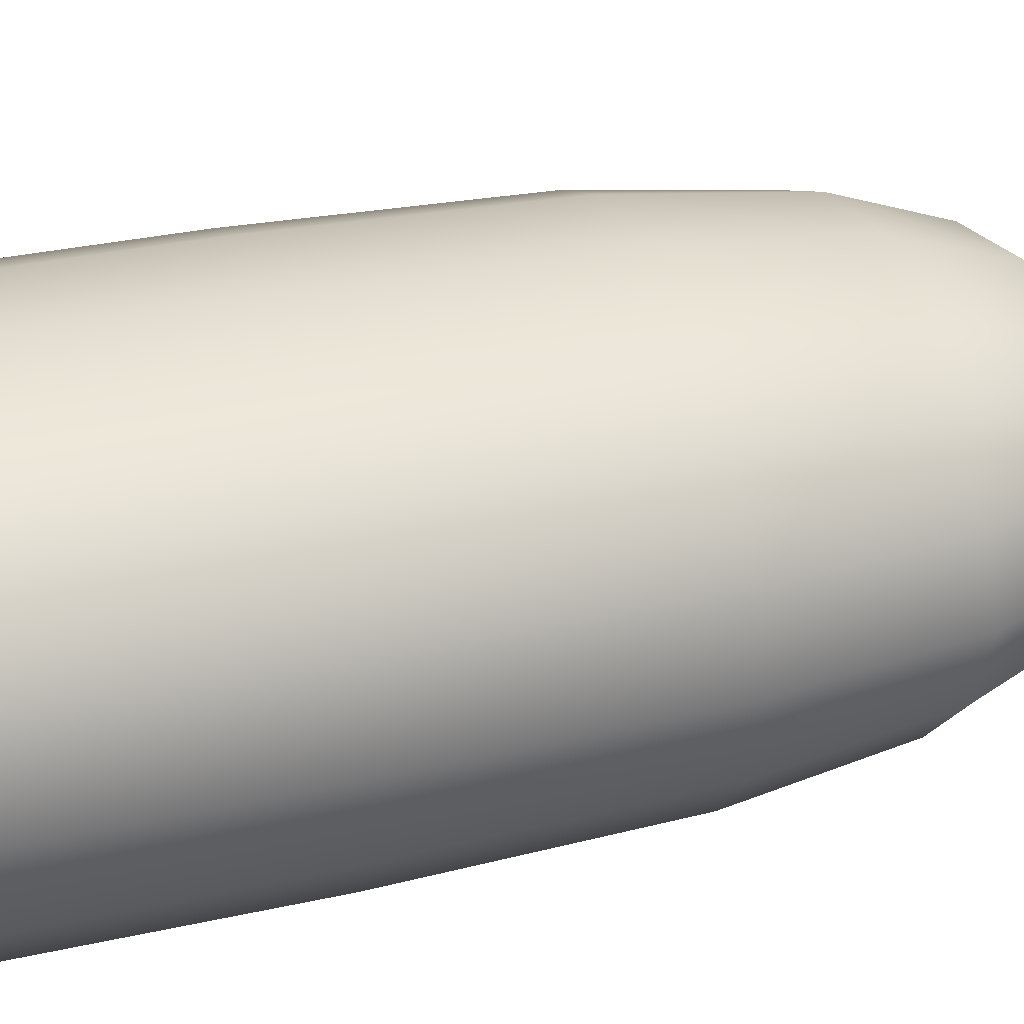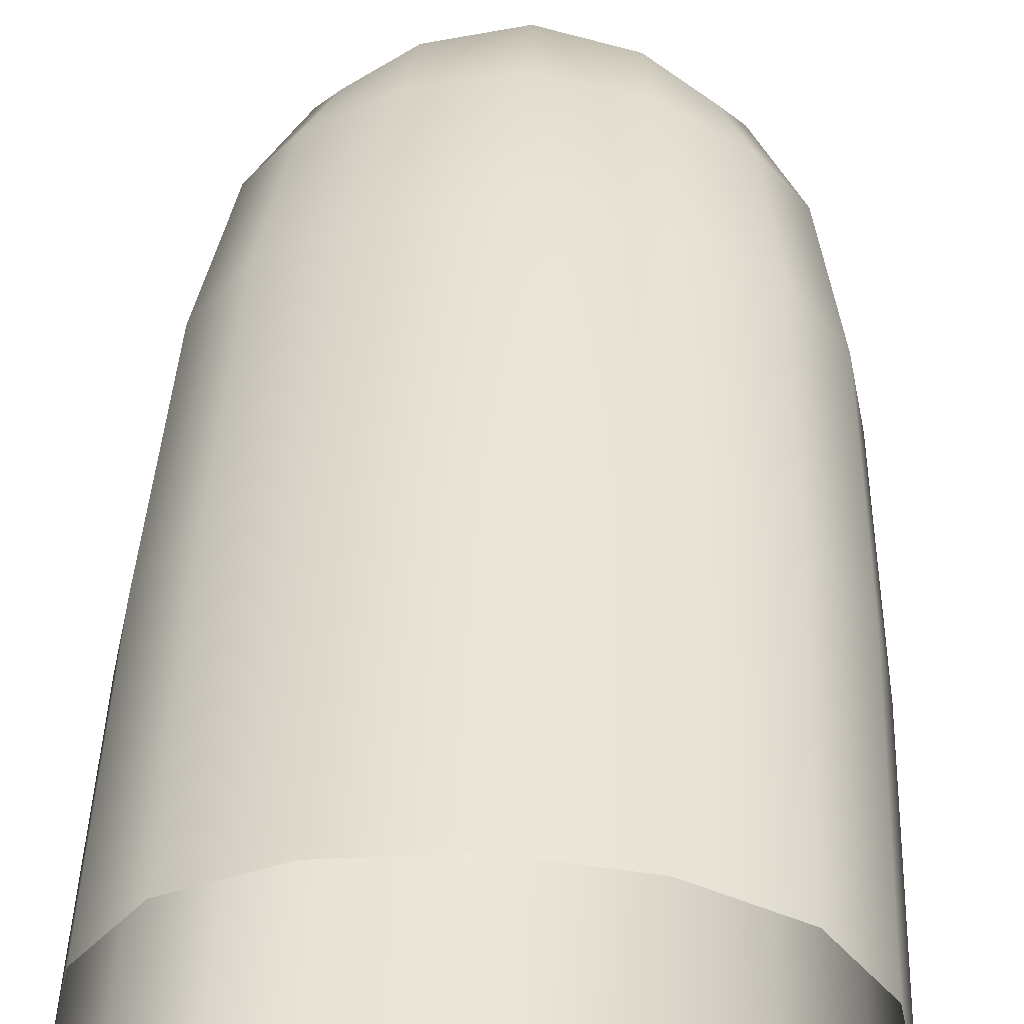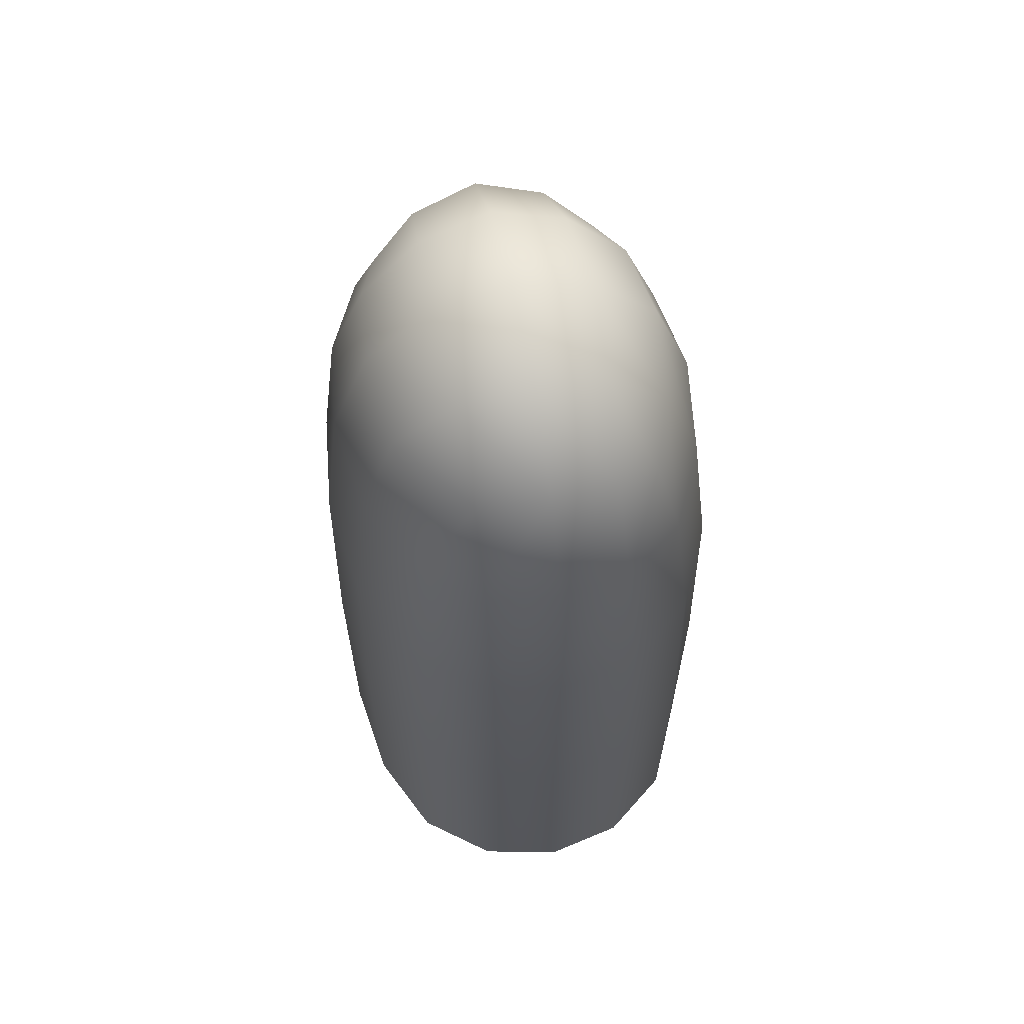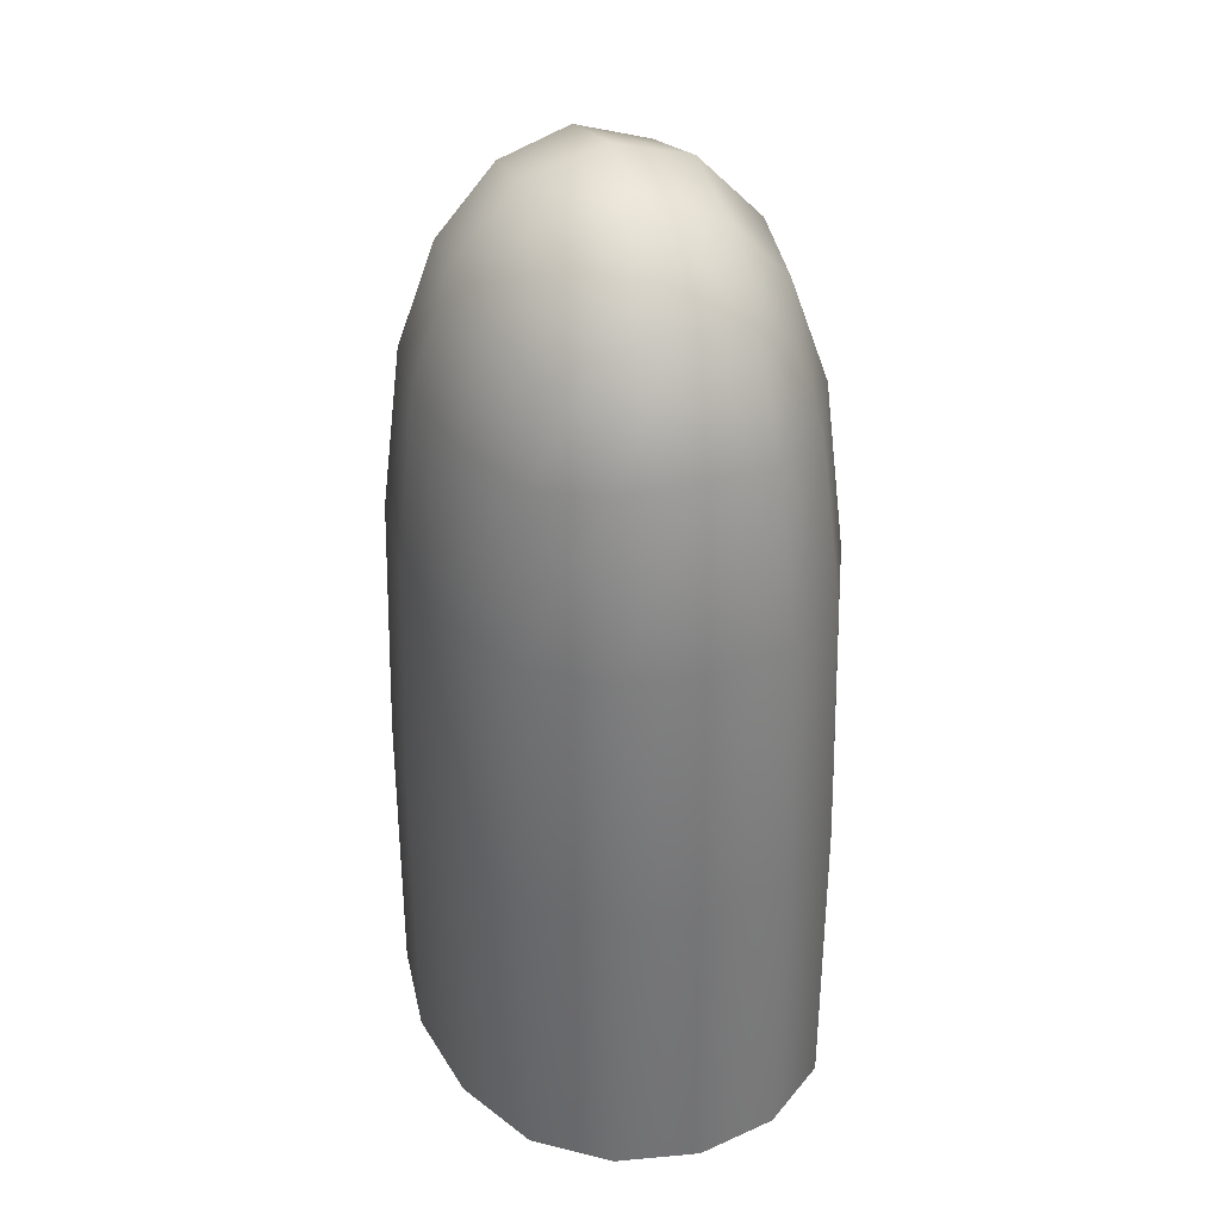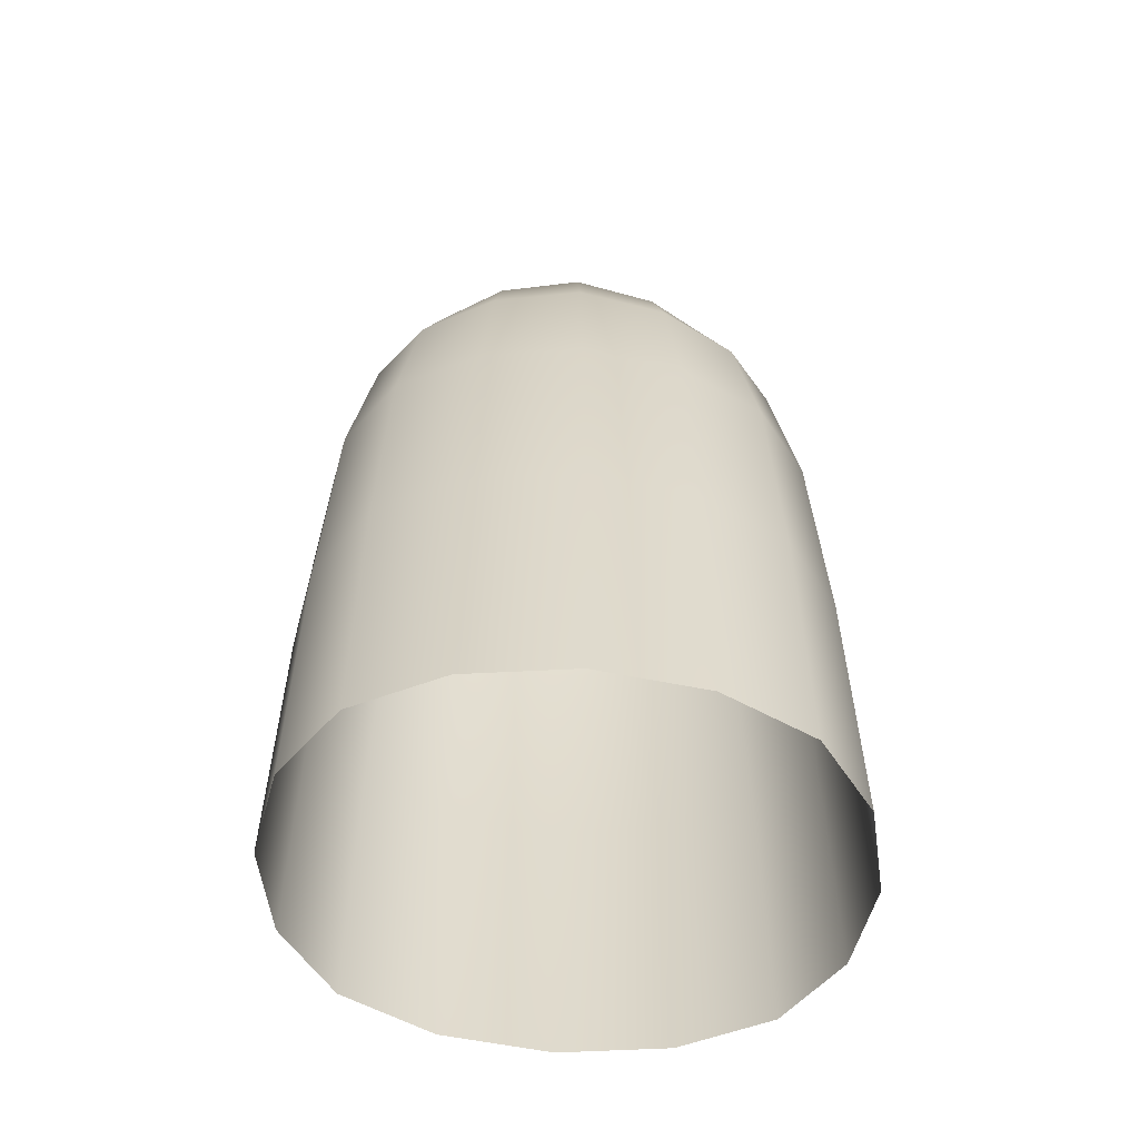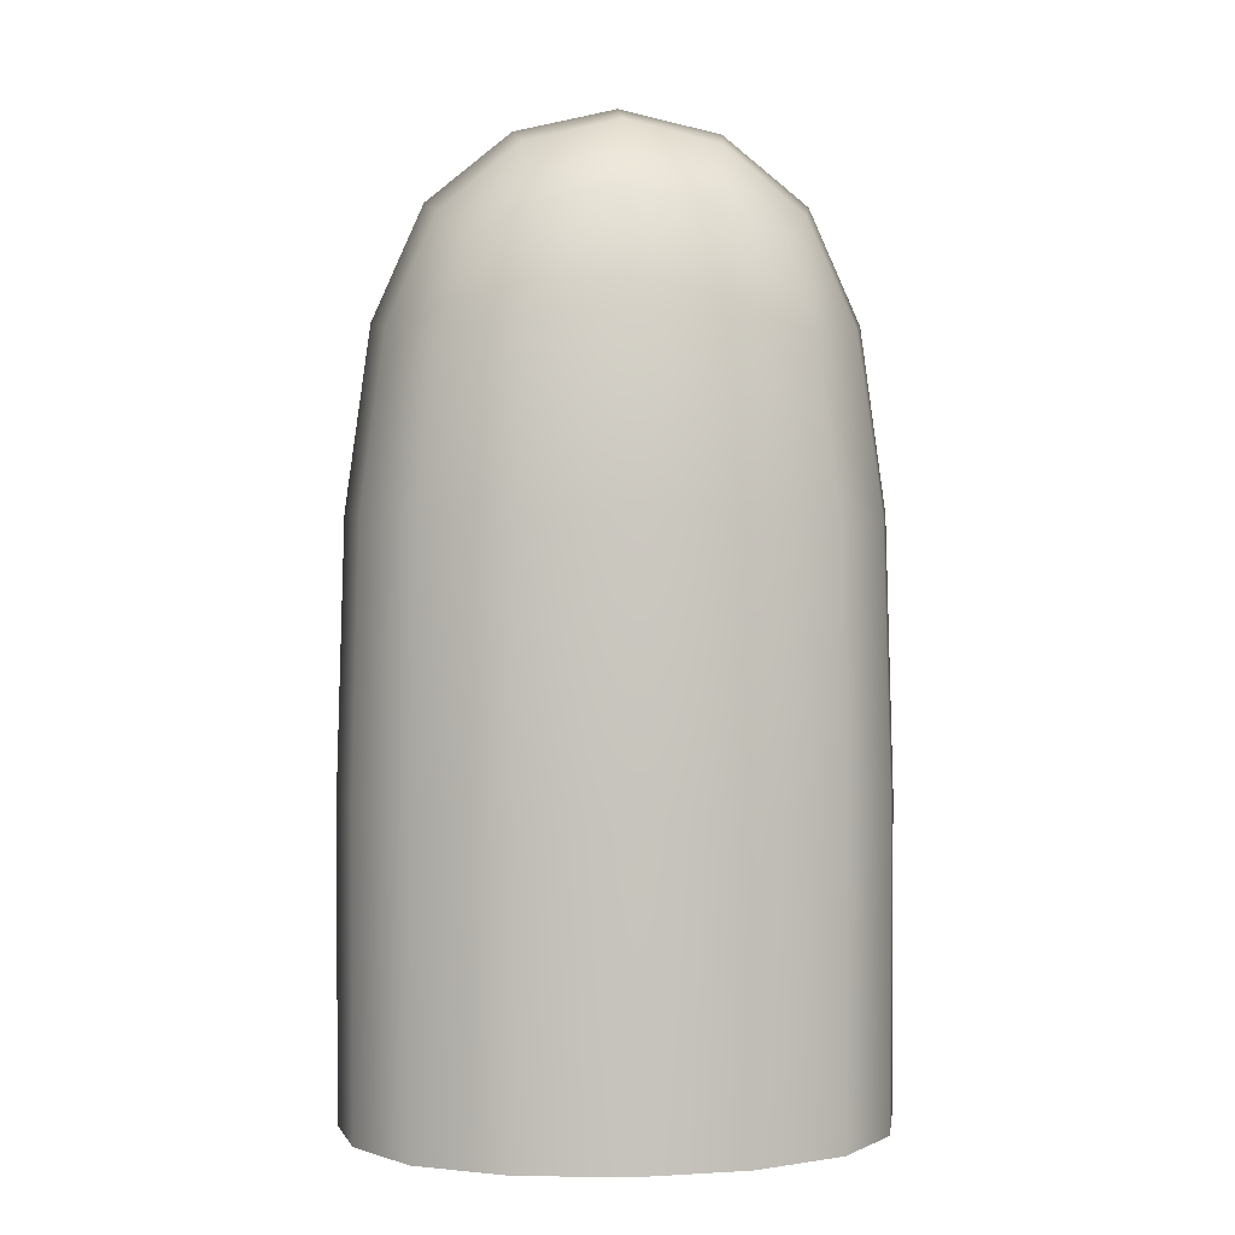
<metadata>
{"format":"obj","ext":"obj","renderer":"f3d","projection":"perspective","resolution":1024,"background":"white","views":[{"elev":33.1,"azim":73.1,"up":"+Z"},{"elev":45.2,"azim":2.1,"up":"+Z"},{"elev":64.0,"azim":-100.5,"up":"+Y"},{"elev":34.5,"azim":-108.4,"up":"+Y"},{"elev":-57.8,"azim":176.8,"up":"+Y"},{"elev":1.7,"azim":176.5,"up":"+Y"}]}
</metadata>
<code>
g default
v 0.0833 0.5007 -0.07431
v -0.1116 0.5007 -0.06994
v 0.08454 0.5007 0.07946
v -0.1103 0.5007 0.08384
v -0.1416 0.3356 -0.09284
v -0.0143 0.5355 -0.09235
v 0.1096 0.5355 0.002004
v -0.1366 0.5355 0.007523
v -0.01274 0.5355 0.1019
v 0.1146 0.3356 0.1024
v -0.14 0.3356 0.1081
v 0.113 0.3356 -0.09855
v -0.01463 0.3387 -0.1323
v -0.01352 0.5966 0.004763
v -0.01241 0.3387 0.1418
v -0.1873 0.3387 0.008659
v 0.1602 0.3387 0.000868
v -0.01466 -0.05143 -0.1368
v 0.1172 -0.05143 -0.102
v -0.1459 -0.05143 -0.09608
v -0.01238 -0.05143 0.1463
v 0.1189 -0.05143 0.1056
v -0.1442 -0.05143 0.1115
v -0.1929 -0.05143 0.008786
v 0.1659 -0.05143 0.000741
v 0.1004 0.4469 -0.08823
v 0.04355 0.524 -0.08696
v 0.1007 0.524 -0.04341
v -0.01395 0.5812 -0.04818
v 0.05358 0.5812 0.003259
v -0.1285 0.524 -0.03827
v -0.08062 0.5812 0.006268
v -0.01309 0.5812 0.05771
v -0.1278 0.524 0.05294
v -0.07059 0.524 0.09649
v 0.1015 0.524 0.0478
v 0.04501 0.524 0.0939
v 0.1018 0.4469 0.09262
v -0.01252 0.4595 0.1285
v 0.05694 0.3372 0.1311
v -0.1274 0.4469 0.09776
v -0.08191 0.3372 0.1342
v -0.1752 0.3372 0.06318
v -0.1703 0.4595 0.008279
v -0.1761 0.3372 -0.04638
v 0.1481 0.3372 -0.05365
v 0.1433 0.4595 0.001247
v 0.149 0.3372 0.05591
v -0.01466 0.1585 -0.1368
v 0.1172 0.1585 -0.102
v 0.05717 -0.05143 -0.129
v -0.1459 0.1585 -0.09608
v -0.08634 -0.05143 -0.1257
v 0.1189 0.1585 0.1056
v -0.01238 0.1585 0.1463
v 0.0593 -0.05143 0.1353
v -0.1442 0.1585 0.1115
v -0.08421 -0.05143 0.1385
v -0.1929 0.1585 0.008786
v -0.1814 -0.05143 -0.0481
v -0.1805 -0.05143 0.06513
v 0.1659 0.1585 0.000741
v 0.1544 -0.05143 0.05763
v 0.1534 -0.05143 -0.05561
v -0.08398 0.3372 -0.1216
v -0.01452 0.4595 -0.119
v -0.1289 0.4469 -0.0831
v -0.07205 0.524 -0.08437
v 0.05488 0.3372 -0.1247
v -0.0769 0.4532 -0.1092
v 0.048 0.4532 -0.112
v 0.04853 0.5668 -0.04591
v -0.07637 0.5668 -0.04311
v -0.07557 0.5668 0.05544
v 0.04933 0.5668 0.05264
v 0.04986 0.4532 0.1187
v -0.07504 0.4532 0.1215
v -0.1593 0.4532 0.05732
v -0.1601 0.4532 -0.04124
v 0.1322 0.4532 -0.04779
v 0.133 0.4532 0.05076
v 0.05717 0.1585 -0.129
v -0.08634 0.1585 -0.1257
v 0.0593 0.1585 0.1353
v -0.08421 0.1585 0.1385
v -0.1814 0.1585 -0.0481
v -0.1805 0.1585 0.06513
v 0.1544 0.1585 0.05763
v 0.1534 0.1585 -0.05561
g GrumpusLFrontTooth
f 13 65 70 66
f 65 5 67 70
f 70 67 2 68
f 66 70 68 6
f 12 69 71 26
f 69 13 66 71
f 71 66 6 27
f 26 71 27 1
f 1 27 72 28
f 27 6 29 72
f 72 29 14 30
f 28 72 30 7
f 6 68 73 29
f 68 2 31 73
f 73 31 8 32
f 29 73 32 14
f 14 32 74 33
f 32 8 34 74
f 74 34 4 35
f 33 74 35 9
f 7 30 75 36
f 30 14 33 75
f 75 33 9 37
f 36 75 37 3
f 3 37 76 38
f 37 9 39 76
f 76 39 15 40
f 38 76 40 10
f 9 35 77 39
f 35 4 41 77
f 77 41 11 42
f 39 77 42 15
f 16 43 78 44
f 43 11 41 78
f 78 41 4 34
f 44 78 34 8
f 5 45 79 67
f 45 16 44 79
f 79 44 8 31
f 67 79 31 2
f 17 46 80 47
f 46 12 26 80
f 80 26 1 28
f 47 80 28 7
f 10 48 81 38
f 48 17 47 81
f 81 47 7 36
f 38 81 36 3
f 13 69 82 49
f 69 12 50 82
f 82 50 19 51
f 49 82 51 18
f 5 65 83 52
f 65 13 49 83
f 83 49 18 53
f 52 83 53 20
f 10 40 84 54
f 40 15 55 84
f 84 55 21 56
f 54 84 56 22
f 15 42 85 55
f 42 11 57 85
f 85 57 23 58
f 55 85 58 21
f 16 45 86 59
f 45 5 52 86
f 86 52 20 60
f 59 86 60 24
f 11 43 87 57
f 43 16 59 87
f 87 59 24 61
f 57 87 61 23
f 17 48 88 62
f 48 10 54 88
f 88 54 22 63
f 62 88 63 25
f 12 46 89 50
f 46 17 62 89
f 89 62 25 64
f 50 89 64 19

</code>
